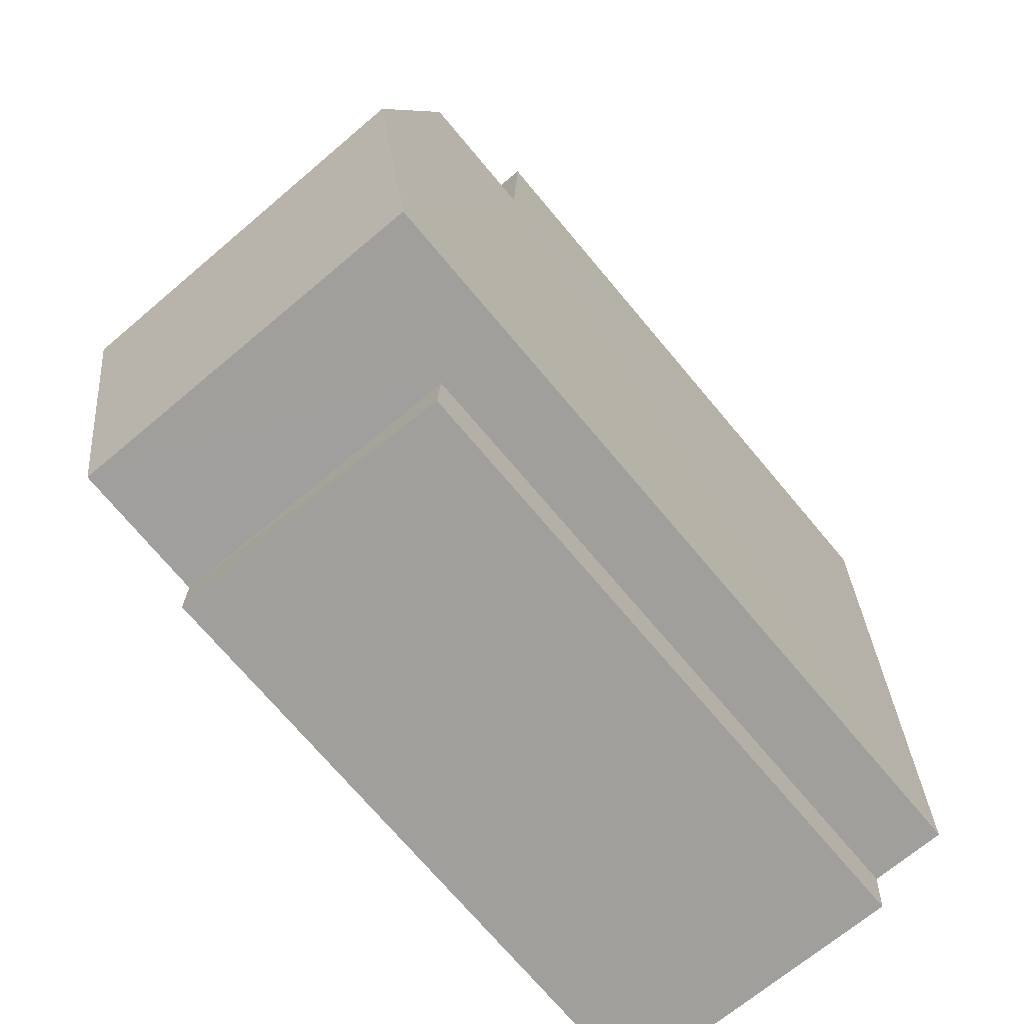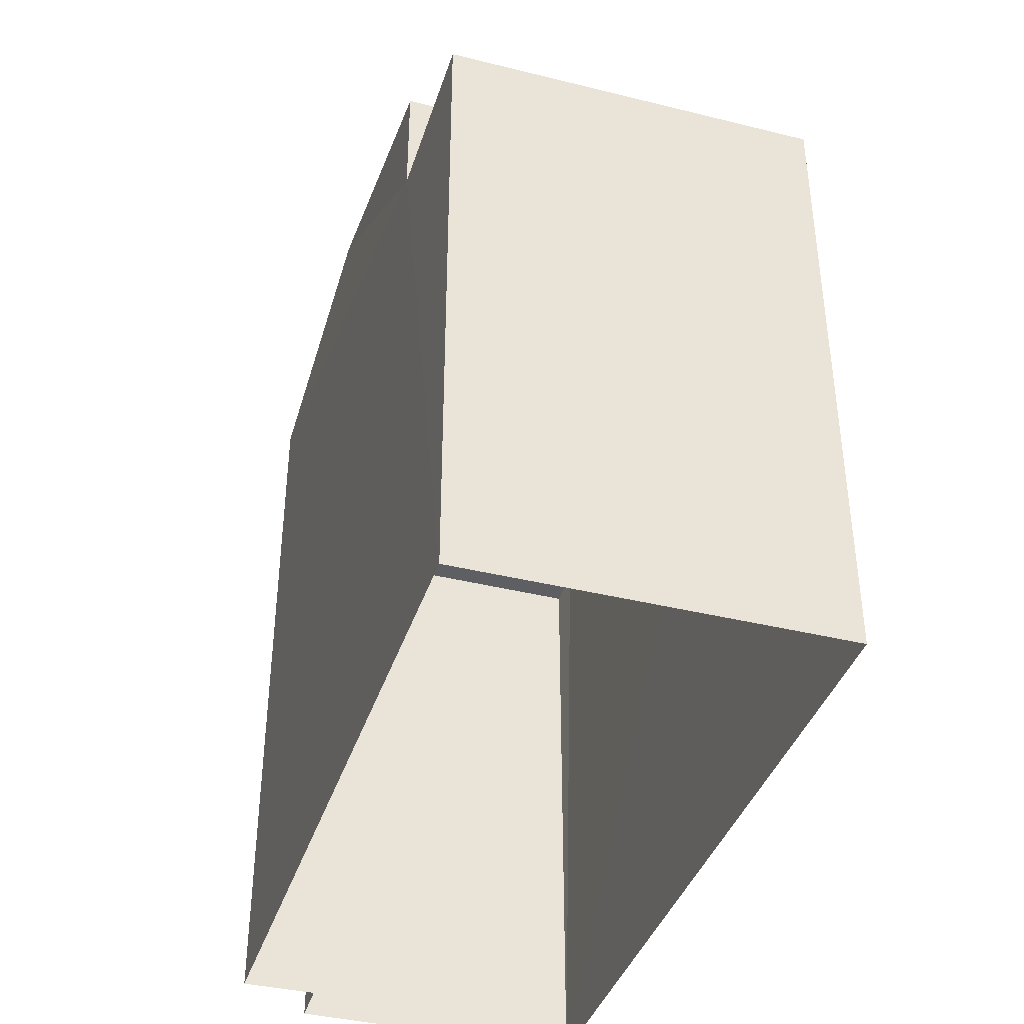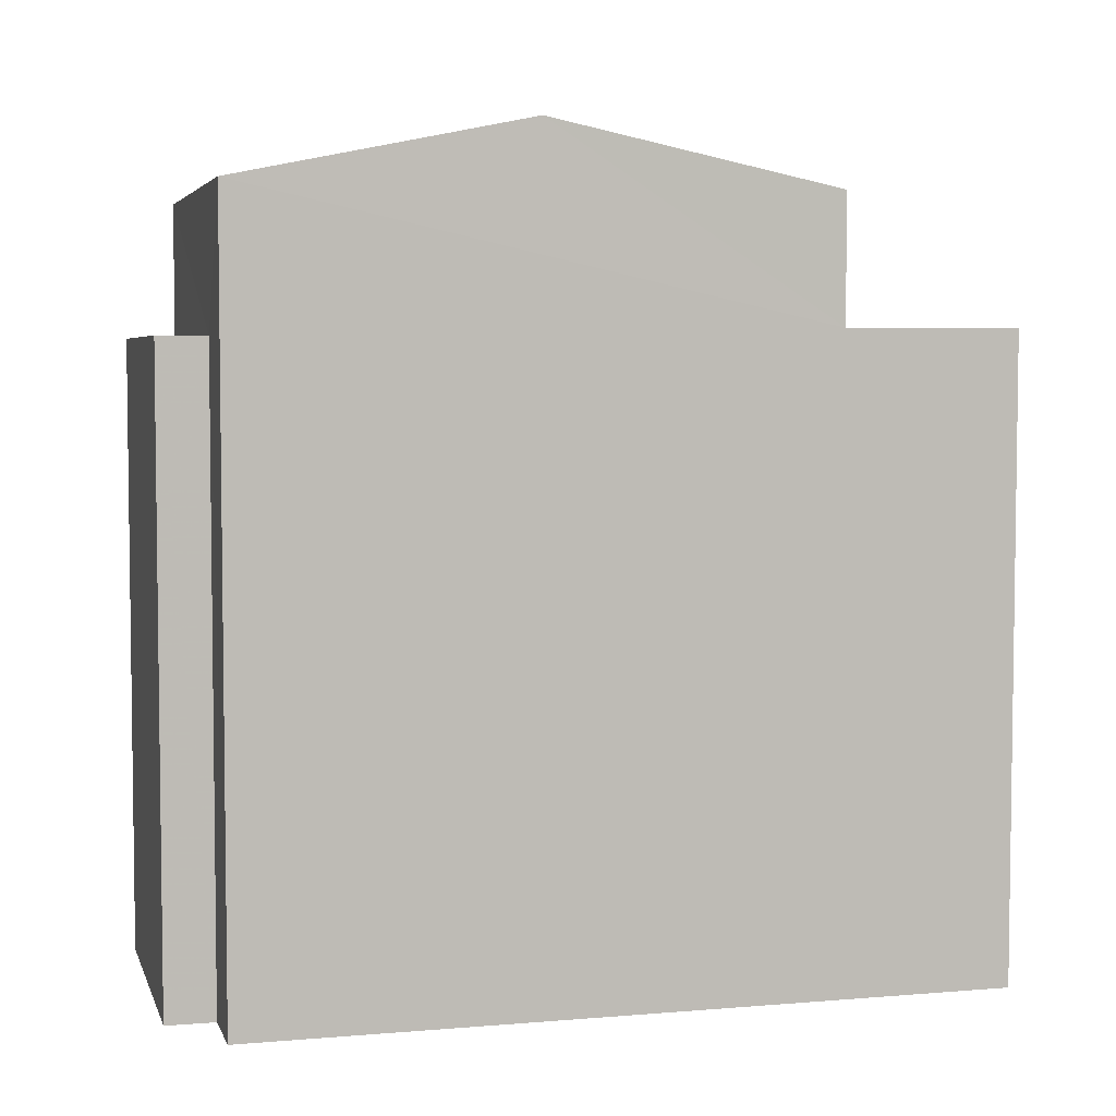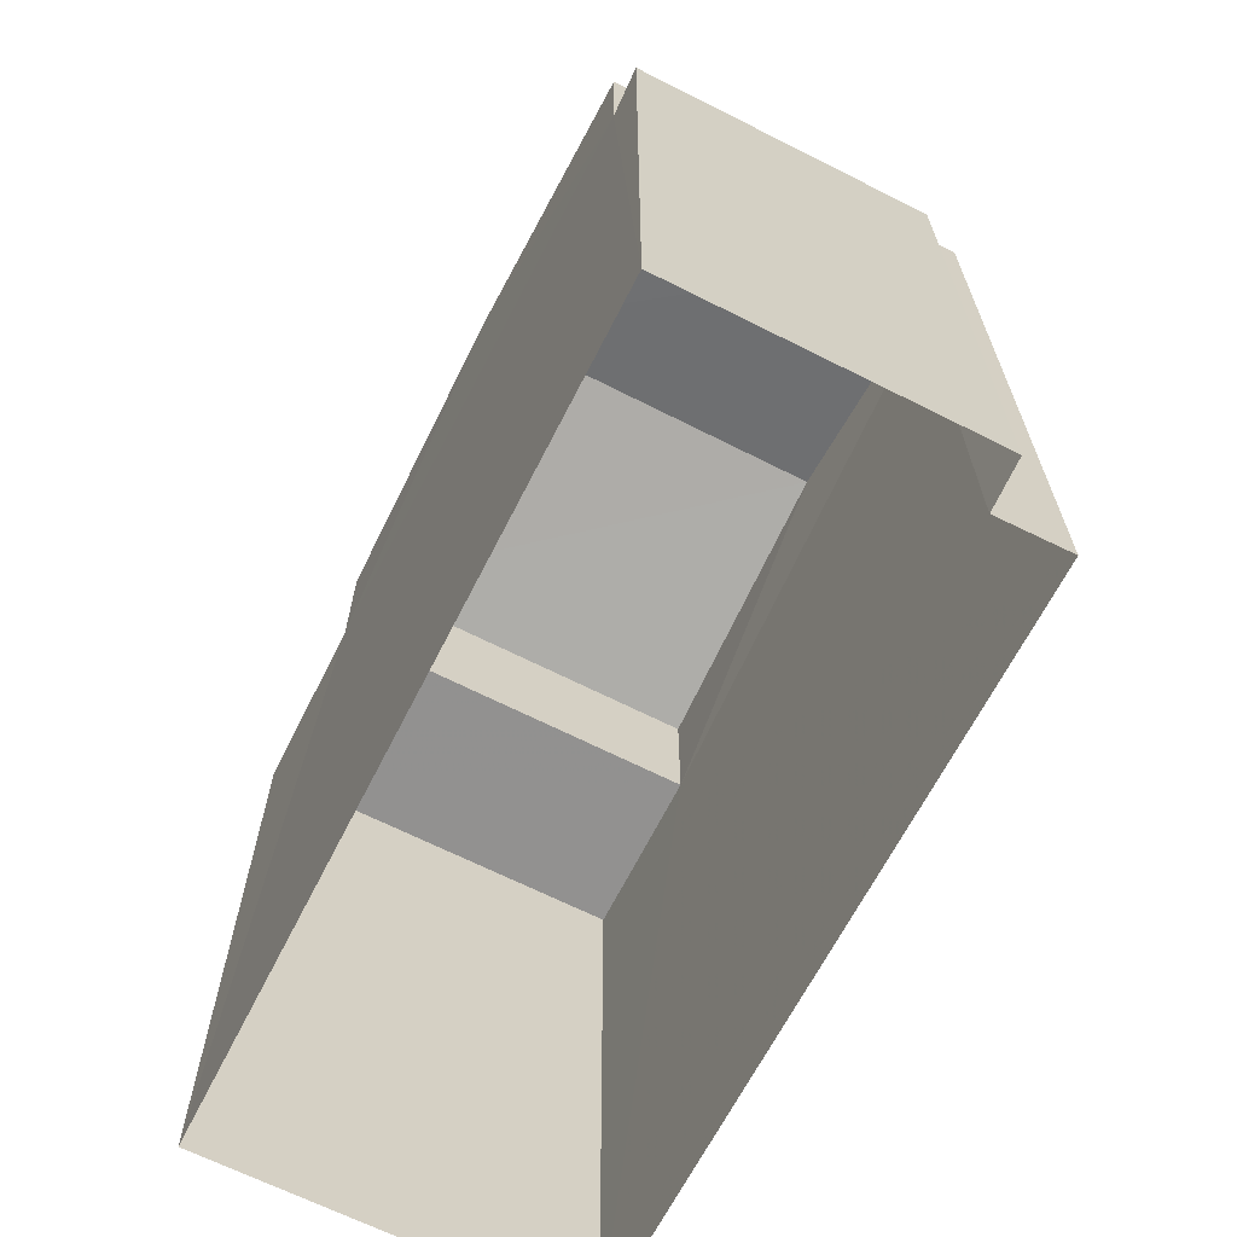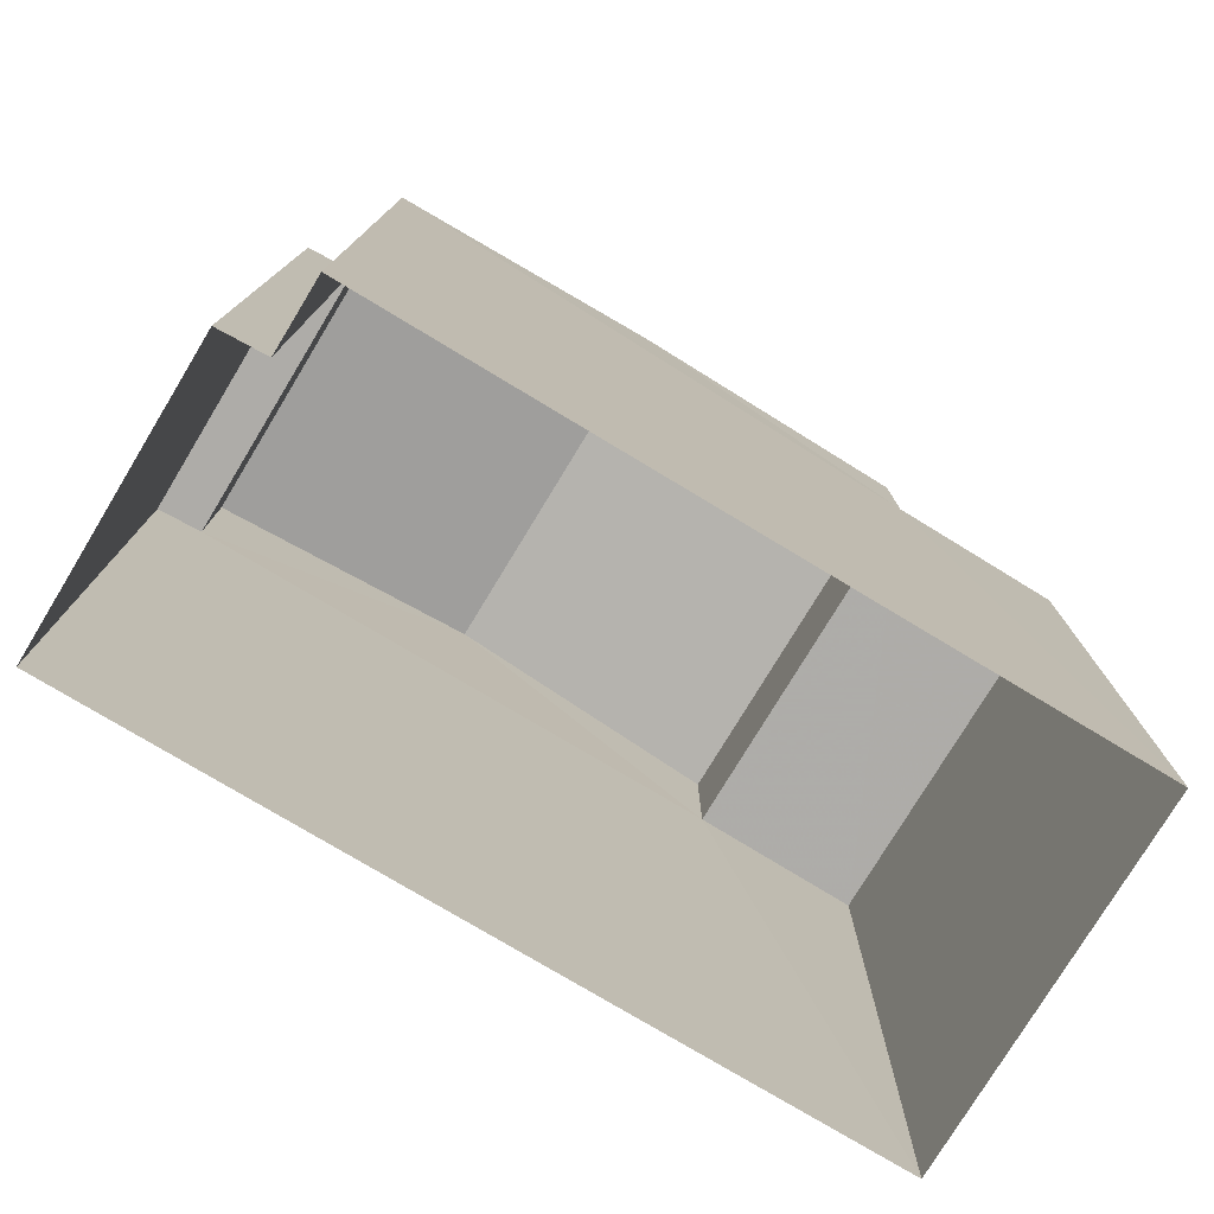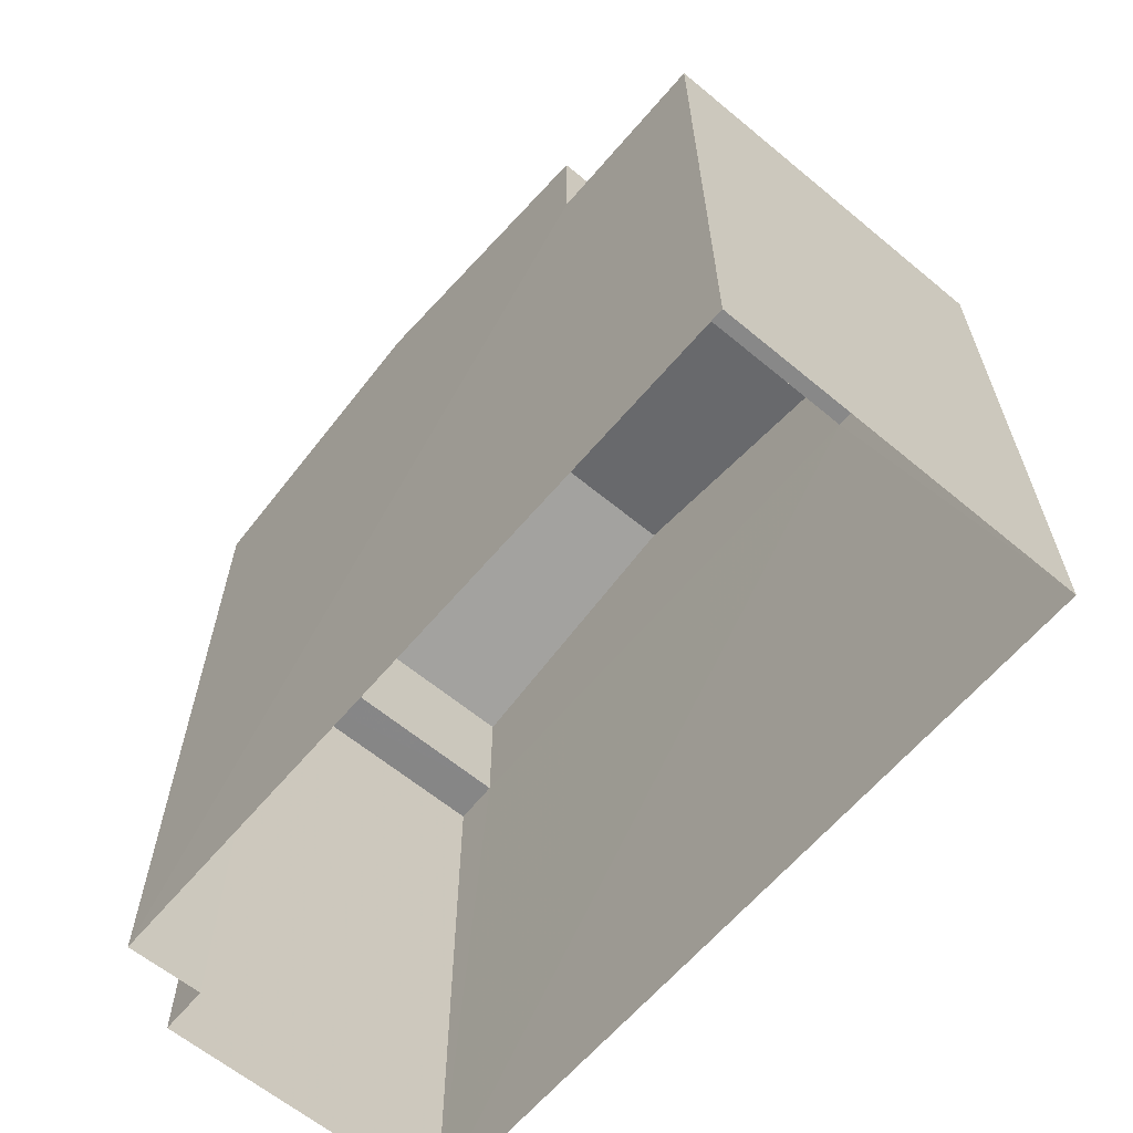
<metadata>
{"format":"obj","ext":"obj","renderer":"f3d","projection":"perspective","resolution":1024,"background":"white","views":[{"elev":-72.5,"azim":40.1,"up":"+Y"},{"elev":-39.2,"azim":161.1,"up":"+Z"},{"elev":4.6,"azim":73.4,"up":"+Z"},{"elev":-66.0,"azim":-28.6,"up":"+Z"},{"elev":-77.0,"azim":57.2,"up":"+Z"},{"elev":-62.9,"azim":138.3,"up":"+Z"}]}
</metadata>
<code>
v -3.738e+05 -1.047e+05 23.94
v -3.738e+05 -1.047e+05 23.94
v -3.738e+05 -1.047e+05 23.94
v -3.738e+05 -1.047e+05 23.94
v -3.738e+05 -1.047e+05 23.94
v -3.738e+05 -1.047e+05 23.94
v -3.738e+05 -1.047e+05 34.62
v -3.738e+05 -1.047e+05 33.84
v -3.738e+05 -1.047e+05 34.62
v -3.738e+05 -1.047e+05 33.84
v -3.738e+05 -1.047e+05 32.09
v -3.738e+05 -1.047e+05 32.09
v -3.738e+05 -1.047e+05 32.09
v -3.738e+05 -1.047e+05 32.09
v -3.738e+05 -1.047e+05 32.19
v -3.738e+05 -1.047e+05 32.19
v -3.738e+05 -1.047e+05 32.19
v -3.738e+05 -1.047e+05 32.19
v -3.738e+05 -1.047e+05 33.84
v -3.738e+05 -1.047e+05 33.84
f 1 2 3
f 3 2 4
f 1 5 2
f 4 2 6
f 7 8 9
f 7 10 8
f 11 12 13
f 14 11 13
f 15 16 17
f 18 15 17
f 9 19 7
f 9 20 19
f 2 5 14
f 5 19 14
f 14 20 11
f 14 19 20
f 2 13 6
f 2 14 13
f 13 4 6
f 13 12 4
f 18 8 10
f 15 18 10
f 17 3 18
f 9 8 18
f 20 9 11
f 18 3 4
f 11 4 12
f 9 18 11
f 11 18 4
f 17 1 3
f 17 16 1
f 1 15 5
f 5 15 19
f 1 16 15
f 19 15 7
f 7 15 10

</code>
